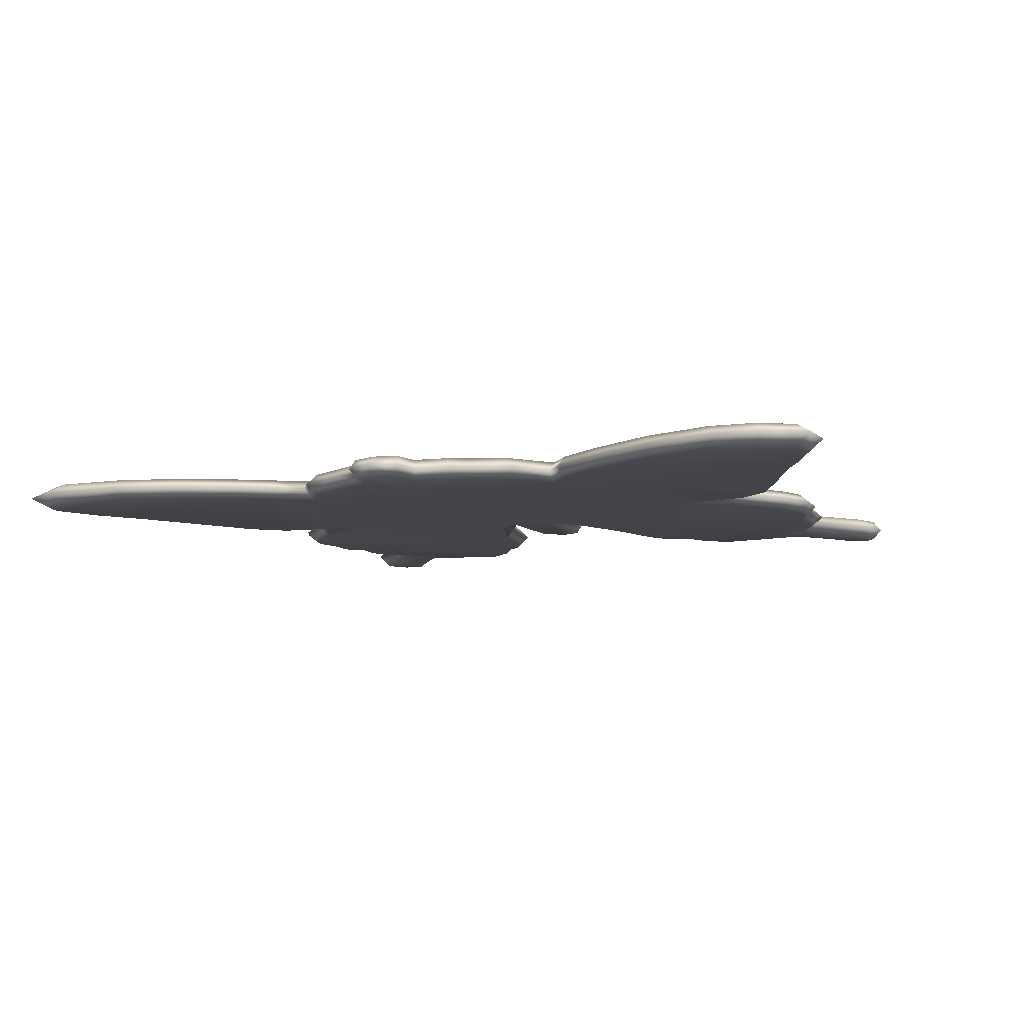
<metadata>
{"format":"obj","ext":"obj","renderer":"f3d","projection":"perspective","resolution":1024,"background":"white","views":[{"elev":-8.7,"azim":-155.5,"up":"+Z"}]}
</metadata>
<code>
g butterflySignB_geo
v 0.1557 0.07846 0.008563
v 0.1674 0.09517 0.008562
v 0.1738 0.09739 0.004281
v 0.1345 -0.1293 0.008562
v 0.1357 -0.1203 0.004281
v 0.1384 -0.1329 0.004281
v 0.07897 0.01189 0.008563
v 0.1138 0.01608 0.008563
v 0.1169 0.009793 0.004281
v 0.07897 0.01189 0.008563
v 0.1169 0.009793 0.004281
v 0.0949 0.01013 0.004281
v 0.01472 -0.02085 0.008563
v 0.02198 -0.05188 0.004281
v 0.006958 -0.02179 0.004281
v 0.1035 -0.007045 0.008562
v 0.07897 0.01189 0.008563
v 0.0949 0.01013 0.004281
v 0.07897 0.01189 6.169e-08
v 0.0949 0.01013 0.004281
v 0.1169 0.009793 0.004281
v 0.07897 0.01189 6.169e-08
v 0.1169 0.009793 0.004281
v 0.1138 0.01608 -2.483e-07
v 0.1035 -0.007045 1.55e-08
v 0.0949 0.01013 0.004281
v 0.07897 0.01189 6.169e-08
v -0.1248 -0.05677 0.008563
v -0.1348 -0.04437 0.004281
v -0.1297 -0.04531 0.008563
v -0.008842 0.1318 0.008563
v -0.01013 0.1342 0.004281
v 0.0008488 0.1408 0.004281
v -0.01248 -0.01365 0.008562
v -0.01575 -0.02478 0.004281
v -0.02293 -0.02453 0.008563
v 0.006958 -0.02179 0.004281
v 0.02639 -0.0522 -1.192e-08
v 0.01472 -0.02085 1.767e-07
v 0.003632 -0.01285 0.008562
v 0.01472 -0.02085 0.008563
v 0.006958 -0.02179 0.004281
v -0.01575 -0.02478 0.004281
v -0.0333 -0.0522 0.008562
v -0.02293 -0.02453 0.008563
v -0.004422 -0.05351 0.008562
v 0.003632 -0.01285 0.008562
v 0.003632 -0.0468 0.008562
v -0.004422 -0.009193 0.008563
v -0.01248 -0.05055 0.008563
v -0.01248 -0.01365 0.008562
v 0.05409 0.09139 0.008562
v 2.097e-05 0.09942 0.008562
v 0.07897 0.01189 0.008563
v -0.06085 0.09139 0.008562
v 0.06896 0.1017 0.008563
v 0.1138 0.01608 0.008563
v -0.08799 0.01563 0.008563
v -0.02293 -0.02453 0.008563
v -0.0333 -0.0522 0.008562
v 0.03103 0.113 0.008562
v 0.04343 0.107 0.008562
v -0.1125 -0.0001065 0.008563
v -0.0402 -0.07988 0.008563
v -0.102 0.01387 0.004281
v -0.116 0.004935 0.004281
v -0.1267 -0.021 0.008562
v -0.1316 -0.01785 0.004281
v -0.1307 -0.03183 0.008563
v -0.1359 -0.02966 0.004281
v -0.04577 -0.08942 0.008562
v -0.1297 -0.04531 0.008563
v -0.1348 -0.04437 0.004281
v -0.05612 -0.09346 0.008563
v -0.05229 -0.09874 0.004281
v -0.05883 -0.1111 0.004281
v -0.06095 -0.1044 0.008563
v -0.06731 -0.1179 0.004281
v -0.1248 -0.05677 0.008563
v -0.1295 -0.05686 0.004281
v -0.07026 -0.1121 0.008563
v -0.08994 -0.1151 0.004281
v -0.1253 -0.0668 0.008563
v -0.13 -0.0678 0.004281
v -0.0886 -0.1104 0.008562
v -0.1081 -0.1138 0.004281
v -0.1082 -0.1075 0.008562
v -0.1238 -0.07666 0.008563
v -0.1284 -0.07855 0.004281
v -0.1148 -0.09334 0.008563
v -0.121 -0.09213 0.004281
v -0.1365 -0.1211 0.008563
v -0.1419 -0.1203 0.004281
v -0.1237 -0.128 0.008562
v -0.1283 -0.1361 0.008563
v -0.1403 -0.1322 0.008563
v -0.1366 -0.1374 0.008563
v 0.06221 -0.1158 0.008562
v 0.05105 -0.106 0.008562
v 0.1214 -0.05677 0.008563
v 0.1148 -0.06366 0.008562
v 0.07672 -0.1129 0.008563
v 0.1281 0.1299 0.008563
v 0.1605 0.1308 0.008563
v 0.174 0.1216 0.008562
v 0.1759 0.1142 0.008563
v 0.1811 0.1263 0.004281
v 0.183 0.1178 0.004281
v 0.1674 0.09517 0.008562
v 0.1033 0.1214 0.008562
v 0.1738 0.09739 0.004281
v 0.08247 0.1105 0.008563
v 0.1557 0.07846 0.008563
v 0.1623 0.07945 0.004281
v 0.1266 0.0277 0.008562
v 0.1306 0.02216 0.004281
v 0.1169 0.009793 0.004281
v 0.0008488 0.1346 0.008563
v 0.01218 0.1302 0.008562
v 0.01262 0.1209 0.008563
v 0.02307 0.118 0.008563
v -0.01044 0.1209 0.008563
v -0.008842 0.1318 0.008563
v -0.03323 0.1145 0.008563
v -0.02466 0.1189 0.008563
v -0.04689 0.1099 0.008562
v -0.07062 0.1022 0.008562
v -0.1208 0.02121 0.008562
v -0.1335 0.0313 0.008563
v -0.156 0.07846 0.008563
v -0.08941 0.1151 0.008562
v -0.1661 0.09517 0.008563
v -0.1164 0.13 0.008563
v -0.1442 0.1385 0.008563
v -0.1759 0.1142 0.008563
v -0.183 0.1178 0.004281
v -0.1725 0.09739 0.004281
v -0.1827 0.1336 0.004281
v -0.1756 0.1289 0.008563
v -0.1622 0.1372 0.008562
v -0.1668 0.1425 0.004281
v 0.1303 -0.1211 0.008562
v 0.09645 -0.1088 0.008563
v 0.104 -0.09522 0.008563
v 0.1146 -0.1319 0.008563
v 0.1192 -0.1388 0.008563
v 0.1203 -0.1439 0.004281
v 0.1117 -0.1375 0.004281
v 0.003632 -0.0468 0.008562
v 0.003632 -0.01285 0.008562
v 0.006958 -0.02179 0.004281
v 0.005897 -0.04337 0.004281
v 0.05105 -0.106 0.008562
v 0.05902 -0.121 0.004281
v 0.04945 -0.1104 0.004281
v 0.04748 -0.09528 0.008563
v 0.03764 -0.08931 0.008563
v 0.04264 -0.09862 0.004281
v 0.03429 -0.09212 0.004281
v 0.03229 -0.07988 0.008563
v 0.02839 -0.08207 0.004281
v 0.02639 -0.0522 0.008562
v 0.02198 -0.05188 0.004281
v 0.01472 -0.02085 0.008563
v 0.08247 0.1105 0.008563
v 0.06896 0.1017 0.008563
v 0.06471 0.1054 0.004281
v 0.07961 0.1152 0.004281
v 0.1033 0.1214 0.008562
v 0.1027 0.1274 0.004281
v 0.1281 0.1299 0.008563
v 0.1295 0.1348 0.004281
v 0.1605 0.1308 0.008563
v 0.1651 0.1343 0.004281
v 0.174 0.1216 0.008562
v 0.1811 0.1263 0.004281
v 0.04748 -0.09528 0.008563
v 0.04945 -0.1104 0.004281
v 0.04264 -0.09862 0.004281
v 0.03764 -0.08931 0.008563
v 0.1207 -0.04531 0.008563
v 0.05105 -0.106 0.008562
v 0.1228 -0.03183 0.008563
v 0.03229 -0.07988 0.008563
v 0.1214 -0.05677 0.008563
v 0.1258 -0.04437 0.004281
v 0.1261 -0.05686 0.004281
v 0.1281 -0.02966 0.004281
v 0.1148 -0.06366 0.008562
v 0.1229 -0.01993 0.004281
v 0.1195 -0.06466 0.004281
v 0.118 -0.02308 0.008563
v 0.107 -0.002003 0.004281
v 0.1159 -0.07666 0.008563
v 0.1205 -0.07855 0.004281
v 0.07672 -0.1129 0.008563
v 0.1035 -0.007045 0.008562
v 0.0949 0.01013 0.004281
v 0.02639 -0.0522 0.008562
v 0.07897 0.01189 0.008563
v 0.01472 -0.02085 0.008563
v 0.003632 -0.01285 0.008562
v 0.104 -0.09522 0.008563
v 0.1102 -0.09401 0.004281
v 0.09645 -0.1088 0.008563
v 0.09641 -0.1151 0.004281
v 0.07806 -0.1182 0.004281
v 0.06221 -0.1158 0.008562
v 0.05902 -0.121 0.004281
v 0.1303 -0.1211 0.008562
v 0.1357 -0.1203 0.004281
v 0.1345 -0.1293 0.008562
v 0.1192 -0.1388 0.008563
v 0.1289 -0.139 0.008563
v 0.1384 -0.1329 0.004281
v 0.1319 -0.1438 0.004281
v 0.1203 -0.1439 0.004281
v 0.09645 -0.1088 0.008563
v 0.1146 -0.1319 0.008563
v 0.1117 -0.1375 0.004281
v 0.09641 -0.1151 0.004281
v 0.02545 0.1202 0.004281
v 0.01262 0.1209 0.008563
v 0.0147 0.1233 0.004281
v 0.02307 0.118 0.008563
v 0.03103 0.113 0.008562
v 0.0343 0.1151 0.004281
v 0.04343 0.107 0.008562
v 0.04751 0.1095 0.004281
v 0.05409 0.09139 0.008562
v 0.05596 0.09659 0.004281
v 0.06896 0.1017 0.008563
v 0.05409 0.09139 0.008562
v 0.05596 0.09659 0.004281
v 0.06471 0.1054 0.004281
v 0.0147 0.1233 0.004281
v 0.01262 0.1209 0.008563
v 0.01218 0.1302 0.008562
v 0.01306 0.1332 0.004281
v 0.01218 0.1302 0.008562
v 0.0008488 0.1408 0.004281
v 0.01306 0.1332 0.004281
v 0.0008488 0.1346 0.008563
v -0.008842 0.1318 0.008563
v 0.003632 -0.0468 4.053e-08
v 0.003632 -0.01285 -1.514e-07
v -0.004422 -0.009193 1.264e-07
v -0.004422 -0.05351 -1.237e-07
v 0.06221 -0.1158 3.04e-08
v 0.1214 -0.05677 1.648e-07
v 0.05105 -0.106 -9.03e-08
v 0.1148 -0.06366 9.537e-09
v 0.07672 -0.1129 -2.164e-07
v 0.1261 -0.05686 0.004281
v 0.1195 -0.06466 0.004281
v 0.005897 -0.04337 0.004281
v 0.006958 -0.02179 0.004281
v 0.003632 -0.01285 -1.514e-07
v 0.01472 -0.02085 1.767e-07
v 0.005897 -0.04337 0.004281
v 0.003632 -0.01285 -1.514e-07
v 0.003632 -0.0468 4.053e-08
v 0.003632 -0.05025 0.004281
v -0.004422 -0.05721 0.004281
v -0.004422 -0.05351 -1.237e-07
v 0.1138 0.01608 -2.483e-07
v 0.1169 0.009793 0.004281
v 0.1306 0.02216 0.004281
v 0.1266 0.0277 -9.269e-08
v 0.06896 0.1017 5.513e-08
v 0.1623 0.07945 0.004281
v 0.07897 0.01189 6.169e-08
v 0.1557 0.07846 1.958e-07
v 0.1738 0.09739 0.004281
v 0.1674 0.09517 4.143e-08
v 0.183 0.1178 0.004281
v 0.08247 0.1105 2.5e-07
v 0.1759 0.1142 1.618e-07
v 0.1811 0.1263 0.004281
v 0.174 0.1216 -1.07e-07
v 0.1651 0.1343 0.004281
v 0.1281 0.1299 -2.202e-07
v 0.1605 0.1308 1.565e-07
v 0.1295 0.1348 0.004281
v 0.1027 0.1274 0.004281
v 0.1033 0.1214 -1.517e-07
v 0.07961 0.1152 0.004281
v 0.06471 0.1054 0.004281
v 0.05596 0.09659 0.004281
v 0.05409 0.09139 -3.099e-08
v 0.04751 0.1095 0.004281
v 0.04343 0.107 -7.451e-08
v 0.0343 0.1151 0.004281
v 0.03103 0.113 4.56e-08
v 0.02545 0.1202 0.004281
v 2.097e-05 0.09942 5.96e-10
v 0.003632 -0.01285 -1.514e-07
v -0.004422 -0.009193 1.264e-07
v -0.06085 0.09139 -1.431e-08
v 0.01472 -0.02085 1.767e-07
v 0.02639 -0.0522 -1.192e-08
v 0.1035 -0.007045 1.55e-08
v -0.01248 -0.01365 -1.514e-07
v -0.004422 -0.05351 -1.237e-07
v -0.08799 0.01563 4.947e-08
v -0.07062 0.1022 -1.118e-07
v -0.01248 -0.05055 -1.797e-07
v -0.004422 -0.05721 0.004281
v -0.01248 -0.05447 0.004281
v -0.01575 -0.04941 0.004281
v -0.02293 -0.02453 2.149e-07
v -0.0333 -0.0522 -1.323e-07
v -0.02756 -0.05188 0.004281
v -0.03661 -0.08207 0.004281
v -0.0402 -0.07988 6.258e-08
v -0.04264 -0.09223 0.004281
v -0.1125 -0.0001065 1.514e-07
v -0.04577 -0.08942 -9.298e-08
v -0.05229 -0.09874 0.004281
v -0.05612 -0.09346 -2.438e-07
v -0.05883 -0.1111 0.004281
v -0.06095 -0.1044 1.591e-07
v -0.06731 -0.1179 0.004281
v -0.1297 -0.04531 -2.006e-07
v -0.1307 -0.03183 1.705e-07
v -0.07026 -0.1121 -2.196e-07
v -0.08994 -0.1151 0.004281
v -0.1267 -0.021 5.96e-10
v -0.1248 -0.05677 7.242e-08
v -0.0886 -0.1104 3.695e-08
v -0.1081 -0.1138 0.004281
v -0.1253 -0.0668 -2.247e-07
v -0.1082 -0.1075 -1.341e-07
v -0.1211 -0.1347 0.004281
v -0.1237 -0.128 -4.888e-08
v -0.1272 -0.1427 0.004281
v -0.1283 -0.1361 -1.889e-07
v -0.1392 -0.1421 0.004281
v -0.1365 -0.1211 2.414e-07
v -0.1148 -0.09334 1.171e-07
v -0.1366 -0.1374 2.468e-07
v -0.1442 -0.132 0.004281
v -0.1403 -0.1322 -1.812e-07
v -0.1419 -0.1203 0.004281
v -0.121 -0.09213 0.004281
v -0.1284 -0.07855 0.004281
v -0.1238 -0.07666 2.31e-07
v -0.13 -0.0678 0.004281
v -0.1295 -0.05686 0.004281
v -0.1348 -0.04437 0.004281
v -0.1359 -0.02966 0.004281
v -0.1316 -0.01785 0.004281
v -0.116 0.004935 0.004281
v -0.102 0.01387 0.004281
v -0.1238 0.01798 0.004281
v -0.1208 0.02121 4.679e-08
v -0.1375 0.02882 0.004281
v -0.1335 0.0313 -1.872e-07
v -0.1616 0.07945 0.004281
v -0.156 0.07846 1.156e-07
v -0.1725 0.09739 0.004281
v -0.1661 0.09517 -2.128e-07
v -0.183 0.1178 0.004281
v -0.08941 0.1151 -1.365e-07
v -0.1759 0.1142 8.613e-08
v -0.1827 0.1336 0.004281
v -0.1756 0.1289 -2.226e-07
v -0.1668 0.1425 0.004281
v -0.1442 0.1385 1.809e-07
v -0.1622 0.1372 1.49e-08
v -0.1474 0.1439 0.004281
v -0.1176 0.1347 0.004281
v -0.1164 0.13 -1.648e-07
v -0.08863 0.1188 0.004281
v -0.06846 0.105 0.004281
v -0.06096 0.09659 0.004281
v -0.05097 0.1115 0.004281
v -0.04689 0.1099 -1.332e-07
v -0.03651 0.1166 0.004281
v -0.03323 0.1145 -1.737e-07
v -0.02704 0.1211 0.004281
v -0.02466 0.1189 -2.435e-07
v -0.01044 0.1209 1.925e-07
v -0.01252 0.1233 0.004281
v -0.01013 0.1342 0.004281
v -0.008188 0.1317 0.0002241
v 0.0008488 0.1408 0.004281
v 0.0008489 0.1346 1.925e-07
v 0.01262 0.1209 8.255e-08
v 0.009677 0.1318 -7.54e-08
v 0.01306 0.1332 0.004281
v 0.0147 0.1233 0.004281
v 0.02307 0.118 -1.895e-07
v 0.1214 -0.05677 1.648e-07
v 0.1261 -0.05686 0.004281
v 0.1258 -0.04437 0.004281
v 0.1207 -0.04531 1.988e-07
v 0.1281 -0.02966 0.004281
v 0.05105 -0.106 -9.03e-08
v 0.1228 -0.03183 -1.866e-07
v 0.1229 -0.01993 0.004281
v 0.118 -0.02308 2.393e-07
v 0.107 -0.002003 0.004281
v 0.0949 0.01013 0.004281
v 0.03229 -0.07988 1.332e-07
v 0.03764 -0.08931 2.283e-07
v 0.04748 -0.09528 7.6e-08
v 0.02839 -0.08207 0.004281
v 0.02198 -0.05188 0.004281
v 0.006958 -0.02179 0.004281
v 0.03429 -0.09212 0.004281
v 0.04264 -0.09862 0.004281
v 0.04945 -0.1104 0.004281
v 0.05902 -0.121 0.004281
v 0.06221 -0.1158 3.04e-08
v 0.07806 -0.1182 0.004281
v 0.07672 -0.1129 -2.164e-07
v 0.09641 -0.1151 0.004281
v 0.09645 -0.1088 -1.949e-07
v 0.1117 -0.1375 0.004281
v 0.1146 -0.1319 9.656e-08
v 0.1203 -0.1439 0.004281
v 0.1192 -0.1388 1.916e-07
v 0.1319 -0.1438 0.004281
v 0.1303 -0.1211 -2.593e-08
v 0.104 -0.09522 1.225e-07
v 0.1289 -0.139 1.171e-07
v 0.1384 -0.1329 0.004281
v 0.1345 -0.1293 -4.59e-08
v 0.1357 -0.1203 0.004281
v 0.1102 -0.09401 0.004281
v 0.1205 -0.07855 0.004281
v 0.1159 -0.07666 1.127e-07
v 0.1148 -0.06366 9.537e-09
v 0.1195 -0.06466 0.004281
v -0.01575 -0.04941 0.004281
v -0.01575 -0.02478 0.004281
v -0.01248 -0.01365 0.008562
v -0.01248 -0.05055 0.008563
v -0.04577 -0.08942 0.008562
v -0.04264 -0.09223 0.004281
v -0.05229 -0.09874 0.004281
v -0.0402 -0.07988 0.008563
v -0.03661 -0.08207 0.004281
v -0.0333 -0.0522 0.008562
v -0.02756 -0.05188 0.004281
v -0.01575 -0.02478 0.004281
v -0.1622 0.1372 0.008562
v -0.1668 0.1425 0.004281
v -0.1474 0.1439 0.004281
v -0.1442 0.1385 0.008563
v -0.1176 0.1347 0.004281
v -0.1164 0.13 0.008563
v -0.08863 0.1188 0.004281
v -0.08941 0.1151 0.008562
v -0.06846 0.105 0.004281
v -0.07062 0.1022 0.008562
v -0.06096 0.09659 0.004281
v -0.06085 0.09139 0.008562
v -0.01013 0.1342 0.004281
v -0.008842 0.1318 0.008563
v -0.01044 0.1209 0.008563
v -0.01252 0.1233 0.004281
v -0.02704 0.1211 0.004281
v -0.02466 0.1189 0.008563
v -0.03323 0.1145 0.008563
v -0.03651 0.1166 0.004281
v -0.04689 0.1099 0.008562
v -0.05097 0.1115 0.004281
v -0.06085 0.09139 0.008562
v -0.06096 0.09659 0.004281
v -0.156 0.07846 0.008563
v -0.1725 0.09739 0.004281
v -0.1661 0.09517 0.008563
v -0.1616 0.07945 0.004281
v -0.1335 0.0313 0.008563
v -0.1375 0.02882 0.004281
v -0.1208 0.02121 0.008562
v -0.1238 0.01798 0.004281
v -0.08799 0.01563 0.008563
v -0.102 0.01387 0.004281
v -0.1403 -0.1322 0.008563
v -0.1419 -0.1203 0.004281
v -0.1365 -0.1211 0.008563
v -0.1442 -0.132 0.004281
v -0.1366 -0.1374 0.008563
v -0.1392 -0.1421 0.004281
v -0.1082 -0.1075 0.008562
v -0.1081 -0.1138 0.004281
v -0.1211 -0.1347 0.004281
v -0.1237 -0.128 0.008562
v -0.1272 -0.1427 0.004281
v -0.1283 -0.1361 0.008563
v -0.1392 -0.1421 0.004281
v -0.1366 -0.1374 0.008563
v -0.01248 -0.05055 -1.797e-07
v -0.01248 -0.01365 -1.514e-07
v -0.01575 -0.02478 0.004281
v -0.01575 -0.04941 0.004281
v -0.02293 -0.02453 2.149e-07
v -0.02756 -0.05188 0.004281
v -0.01575 -0.02478 0.004281
v -0.01248 -0.01365 -1.514e-07
v -0.004422 -0.05721 0.004281
v -0.004422 -0.05351 0.008562
v 0.003632 -0.0468 0.008562
v 0.003632 -0.05025 0.004281
v 0.005897 -0.04337 0.004281
v -0.01248 -0.05447 0.004281
v -0.01575 -0.04941 0.004281
v -0.01248 -0.05055 0.008563
v -0.004422 -0.05721 0.004281
v -0.004422 -0.05351 0.008562
g butterflySignB_geo_0
f 3 2 1
f 6 5 4
f 9 8 7
f 12 11 10
f 15 14 13
f 18 17 16
f 21 20 19
f 24 23 22
f 27 26 25
f 30 29 28
f 33 32 31
f 36 35 34
f 39 38 37
f 42 41 40
f 45 44 43
f 48 47 46
f 47 49 46
f 46 49 50
f 49 51 50
f 49 47 52
f 53 49 52
f 52 47 54
f 55 51 49
f 53 55 49
f 56 52 54
f 57 56 54
f 51 55 58
f 59 51 58
f 60 59 58
f 53 52 61
f 52 62 61
f 63 60 58
f 64 60 63
f 58 65 63
f 65 66 63
f 63 66 67
f 67 64 63
f 66 68 67
f 67 69 64
f 67 68 69
f 68 70 69
f 69 71 64
f 69 70 72
f 69 72 71
f 70 73 72
f 72 74 71
f 74 75 71
f 76 75 74
f 74 72 77
f 77 76 74
f 78 76 77
f 72 79 77
f 73 80 79
f 81 78 77
f 77 79 81
f 82 78 81
f 79 80 83
f 79 83 81
f 80 84 83
f 85 82 81
f 81 83 85
f 86 82 85
f 87 86 85
f 83 84 88
f 83 88 85
f 84 89 88
f 88 90 85
f 88 89 90
f 90 87 85
f 89 91 90
f 87 90 92
f 90 91 92
f 91 93 92
f 94 87 92
f 95 94 92
f 96 95 92
f 95 96 97
f 100 99 98
f 101 100 98
f 101 98 102
f 105 104 103
f 106 105 103
f 107 105 106
f 108 107 106
f 109 106 103
f 108 106 109
f 110 109 103
f 111 108 109
f 109 110 112
f 113 109 112
f 114 111 113
f 113 112 56
f 114 113 115
f 115 113 56
f 116 114 115
f 57 115 56
f 116 115 57
f 117 116 57
f 120 119 118
f 53 120 118
f 53 61 120
f 61 121 120
f 122 53 118
f 123 122 118
f 53 122 124
f 122 125 124
f 53 124 55
f 124 126 55
f 55 127 58
f 127 128 58
f 129 128 127
f 130 129 127
f 131 130 127
f 132 130 131
f 133 132 131
f 132 133 134
f 135 132 134
f 135 136 132
f 136 137 132
f 138 136 135
f 139 135 134
f 139 138 135
f 140 139 134
f 141 138 139
f 140 141 139
f 144 143 142
f 143 145 142
f 145 146 142
f 147 146 145
f 148 147 145
f 151 150 149
f 152 151 149
f 155 154 153
f 155 153 156
f 159 158 157
f 159 157 160
f 161 159 160
f 161 160 162
f 163 161 162
f 163 162 164
f 167 166 165
f 168 167 165
f 168 165 169
f 170 168 169
f 170 169 171
f 172 170 171
f 172 171 173
f 174 172 173
f 174 173 175
f 176 174 175
f 179 178 177
f 179 177 180
f 177 181 180
f 181 177 182
f 181 183 180
f 180 183 184
f 185 181 182
f 186 181 185
f 187 186 185
f 186 188 181
f 188 183 181
f 187 185 189
f 188 190 183
f 191 187 189
f 190 192 183
f 183 192 184
f 190 193 192
f 191 189 194
f 195 191 194
f 194 189 196
f 184 192 197
f 193 197 192
f 193 198 197
f 199 184 197
f 199 197 200
f 201 199 200
f 202 201 200
f 195 194 203
f 203 194 196
f 204 195 203
f 205 203 196
f 206 205 196
f 207 206 196
f 207 196 208
f 209 207 208
f 209 208 182
f 204 203 210
f 211 204 210
f 211 210 212
f 213 212 210
f 212 213 214
f 215 212 214
f 216 215 214
f 216 214 213
f 217 216 213
f 220 219 218
f 221 220 218
f 224 223 222
f 223 225 222
f 222 225 226
f 227 222 226
f 227 226 228
f 229 227 228
f 229 228 230
f 231 229 230
f 234 233 232
f 235 234 232
f 238 237 236
f 239 238 236
f 242 241 240
f 241 243 240
f 243 241 244
f 247 246 245
f 248 247 245
f 251 250 249
f 250 252 249
f 249 252 253
f 250 254 252
f 254 255 252
f 258 257 256
f 259 257 258
f 262 261 260
f 262 260 263
f 262 263 264
f 265 262 264
f 268 267 266
f 269 268 266
f 269 266 270
f 271 268 269
f 270 266 272
f 273 271 269
f 273 269 270
f 274 271 273
f 275 274 273
f 276 274 275
f 277 273 270
f 275 273 277
f 278 276 275
f 279 276 278
f 280 279 278
f 281 279 280
f 278 275 282
f 280 278 282
f 283 281 280
f 283 280 282
f 284 281 283
f 282 284 283
f 285 284 282
f 275 286 282
f 286 285 282
f 286 275 277
f 287 285 286
f 277 287 286
f 288 287 277
f 270 288 277
f 289 288 270
f 290 289 270
f 291 289 290
f 290 270 272
f 292 291 290
f 293 291 292
f 294 293 292
f 295 293 294
f 292 290 296
f 294 292 296
f 290 297 296
f 297 290 272
f 297 298 296
f 299 296 298
f 300 297 272
f 301 300 272
f 302 301 272
f 303 299 298
f 303 298 304
f 299 303 305
f 306 299 305
f 307 303 304
f 307 304 308
f 309 307 308
f 310 307 309
f 303 311 305
f 311 312 305
f 313 312 311
f 313 314 312
f 314 315 312
f 314 316 315
f 312 317 305
f 312 315 317
f 316 318 315
f 316 319 318
f 319 320 318
f 319 321 320
f 321 322 320
f 321 323 322
f 320 324 318
f 324 320 322
f 318 325 315
f 324 325 318
f 323 326 322
f 323 327 326
f 315 328 317
f 325 328 315
f 329 324 322
f 329 322 326
f 327 330 326
f 327 331 330
f 332 329 326
f 332 326 330
f 331 333 330
f 331 334 333
f 334 335 333
f 334 336 335
f 336 337 335
f 336 338 337
f 333 335 339
f 335 337 339
f 333 340 330
f 340 333 339
f 338 341 337
f 338 342 341
f 343 337 341
f 342 343 341
f 337 343 339
f 342 344 343
f 344 339 343
f 344 345 339
f 345 340 339
f 345 346 340
f 340 347 330
f 346 347 340
f 346 348 347
f 347 332 330
f 348 332 347
f 348 349 332
f 349 329 332
f 349 350 329
f 350 324 329
f 350 351 324
f 351 325 324
f 351 352 325
f 352 328 325
f 352 353 328
f 353 317 328
f 353 354 317
f 354 305 317
f 354 355 305
f 355 356 305
f 355 357 356
f 356 306 305
f 357 358 356
f 356 358 306
f 357 359 358
f 359 360 358
f 358 360 306
f 359 361 360
f 361 362 360
f 361 363 362
f 360 364 306
f 360 362 364
f 363 365 362
f 363 366 365
f 366 367 365
f 366 368 367
f 362 365 369
f 365 367 369
f 368 370 367
f 367 370 369
f 368 371 370
f 371 369 370
f 371 372 369
f 373 362 369
f 372 373 369
f 362 373 364
f 372 374 373
f 374 364 373
f 374 375 364
f 375 306 364
f 375 376 306
f 376 299 306
f 376 377 299
f 377 378 299
f 377 379 378
f 299 378 296
f 379 380 378
f 378 380 296
f 379 381 380
f 381 382 380
f 380 382 296
f 383 382 381
f 382 383 296
f 384 383 381
f 383 384 385
f 386 383 385
f 385 387 386
f 383 386 388
f 296 383 388
f 387 388 386
f 389 296 388
f 294 296 389
f 388 387 390
f 390 389 388
f 387 391 390
f 390 391 392
f 389 390 392
f 389 392 295
f 393 294 389
f 393 389 295
f 393 295 294
f 396 395 394
f 397 396 394
f 398 396 397
f 397 394 399
f 400 398 397
f 401 398 400
f 402 401 400
f 403 401 402
f 302 403 402
f 404 403 302
f 402 405 302
f 402 400 405
f 405 301 302
f 400 397 406
f 400 406 405
f 407 397 399
f 397 407 406
f 405 408 301
f 408 409 301
f 301 409 410
f 411 408 405
f 406 411 405
f 412 411 406
f 407 412 406
f 413 412 407
f 399 413 407
f 414 413 399
f 415 414 399
f 416 414 415
f 417 416 415
f 418 416 417
f 419 418 417
f 420 418 419
f 421 420 419
f 422 420 421
f 423 422 421
f 424 422 423
f 421 419 425
f 423 421 425
f 426 419 417
f 419 426 425
f 427 424 423
f 428 424 427
f 423 429 427
f 429 428 427
f 429 423 425
f 430 428 429
f 425 430 429
f 431 430 425
f 426 431 425
f 432 431 426
f 433 426 417
f 433 432 426
f 434 433 417
f 435 432 433
f 434 435 433
f 438 437 436
f 439 438 436
f 442 441 440
f 440 441 443
f 441 444 443
f 443 444 445
f 444 446 445
f 445 446 447
f 450 449 448
f 451 450 448
f 452 450 451
f 453 452 451
f 454 452 453
f 455 454 453
f 456 454 455
f 457 456 455
f 458 456 457
f 459 458 457
f 462 461 460
f 463 462 460
f 462 463 464
f 465 462 464
f 465 464 466
f 464 467 466
f 466 467 468
f 467 469 468
f 468 469 470
f 469 471 470
f 474 473 472
f 473 475 472
f 472 475 476
f 475 477 476
f 476 477 478
f 477 479 478
f 478 479 480
f 479 481 480
f 484 483 482
f 483 485 482
f 482 485 486
f 485 487 486
f 490 489 488
f 491 490 488
f 492 490 491
f 493 492 491
f 494 492 493
f 495 494 493
f 498 497 496
f 499 498 496
f 502 501 500
f 502 500 503
f 506 505 504
f 507 506 504
f 508 506 507
f 511 510 509
f 511 509 512
f 513 511 512

</code>
